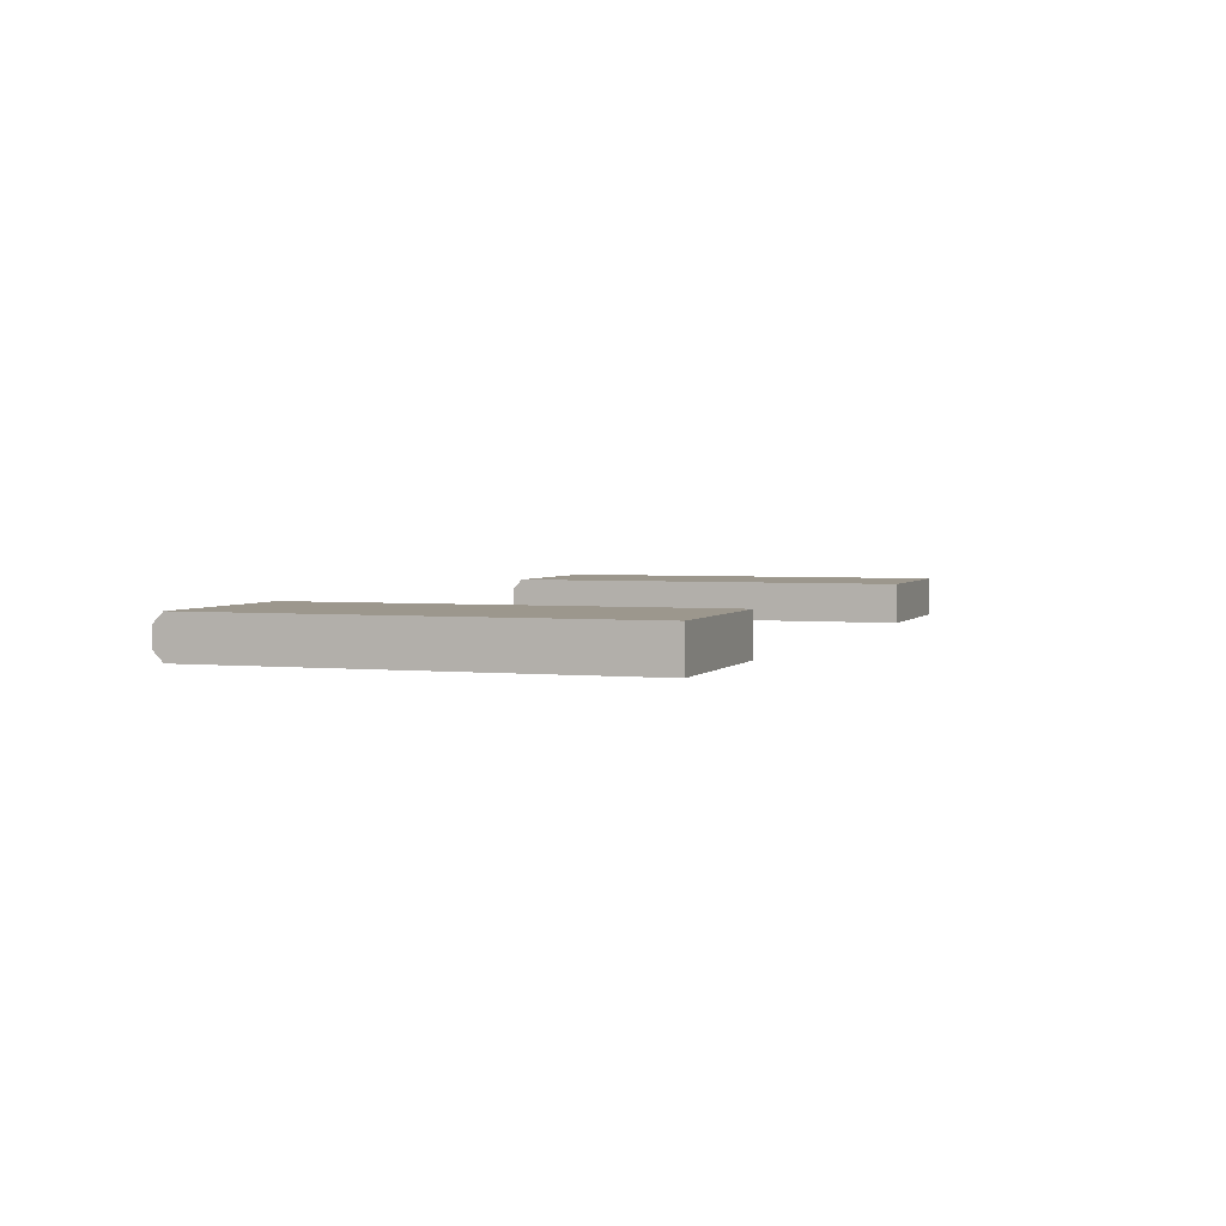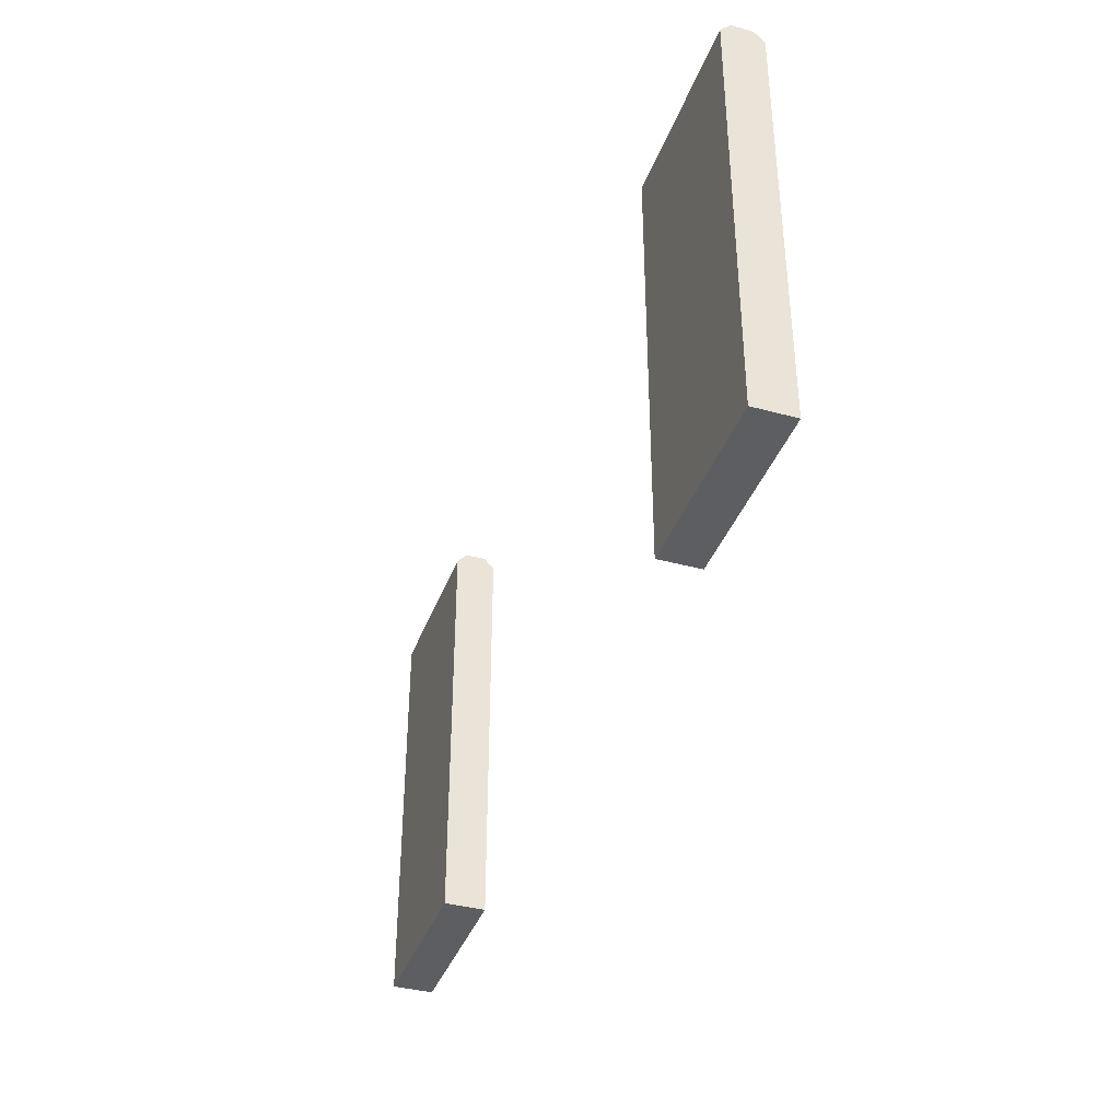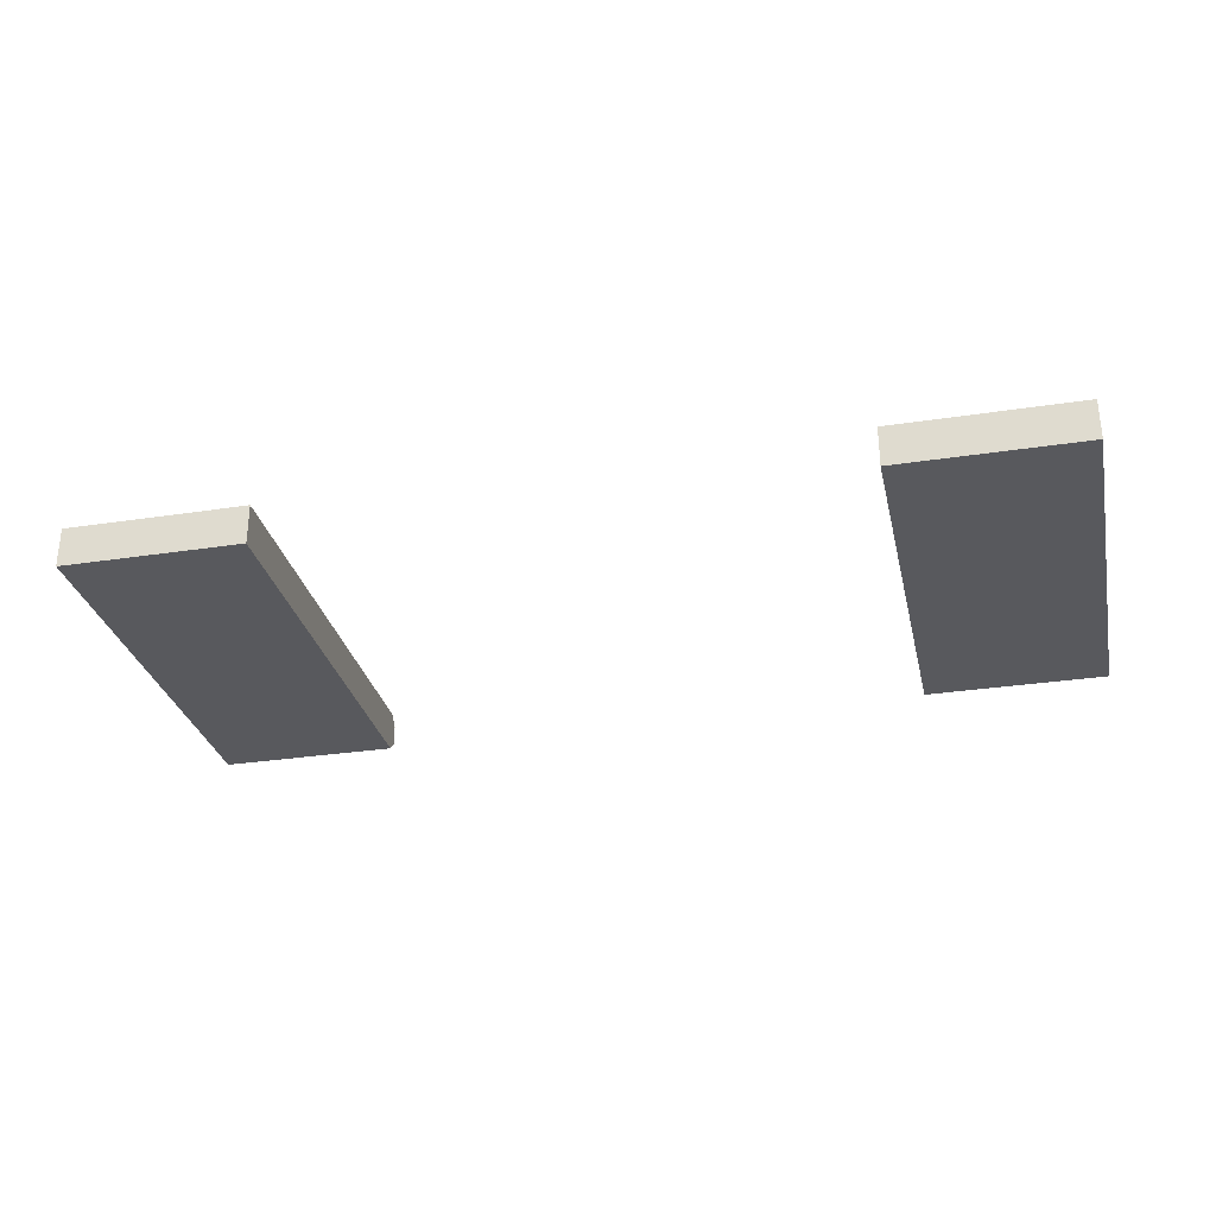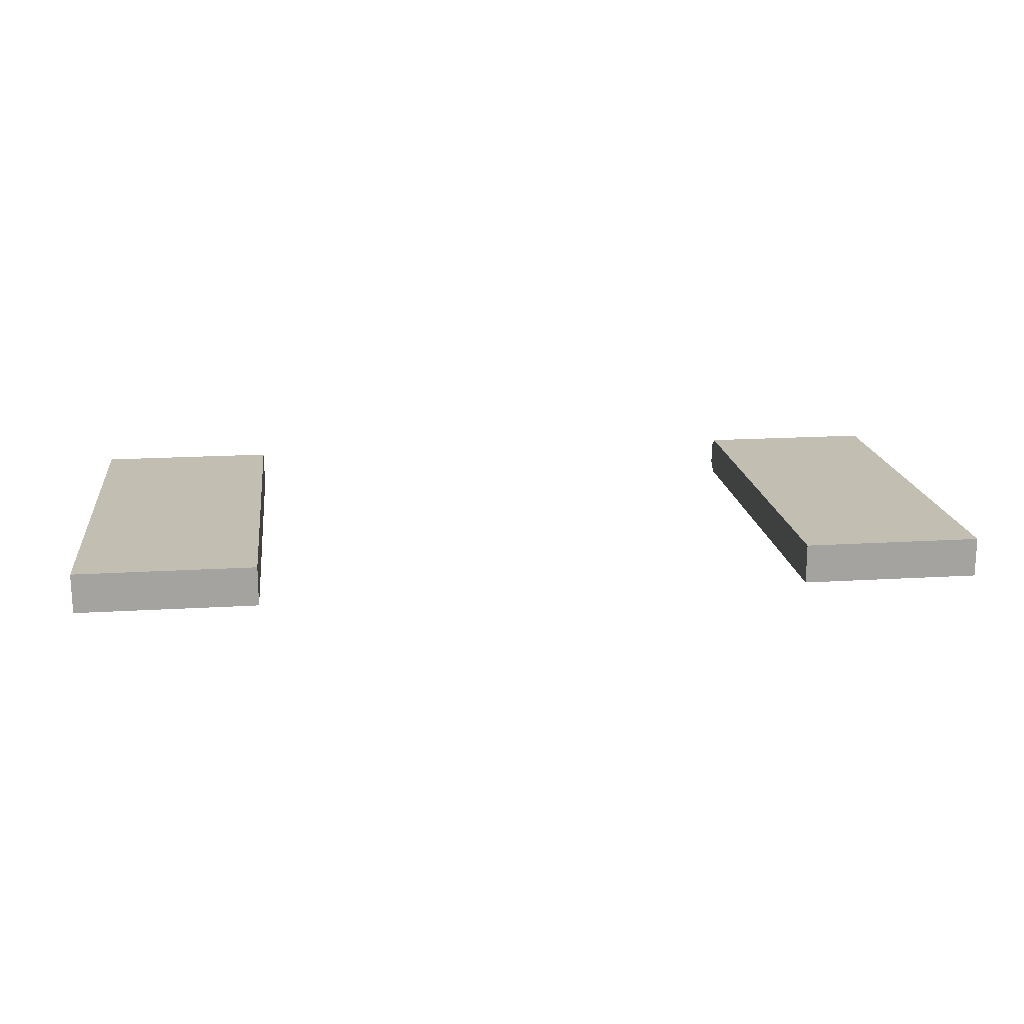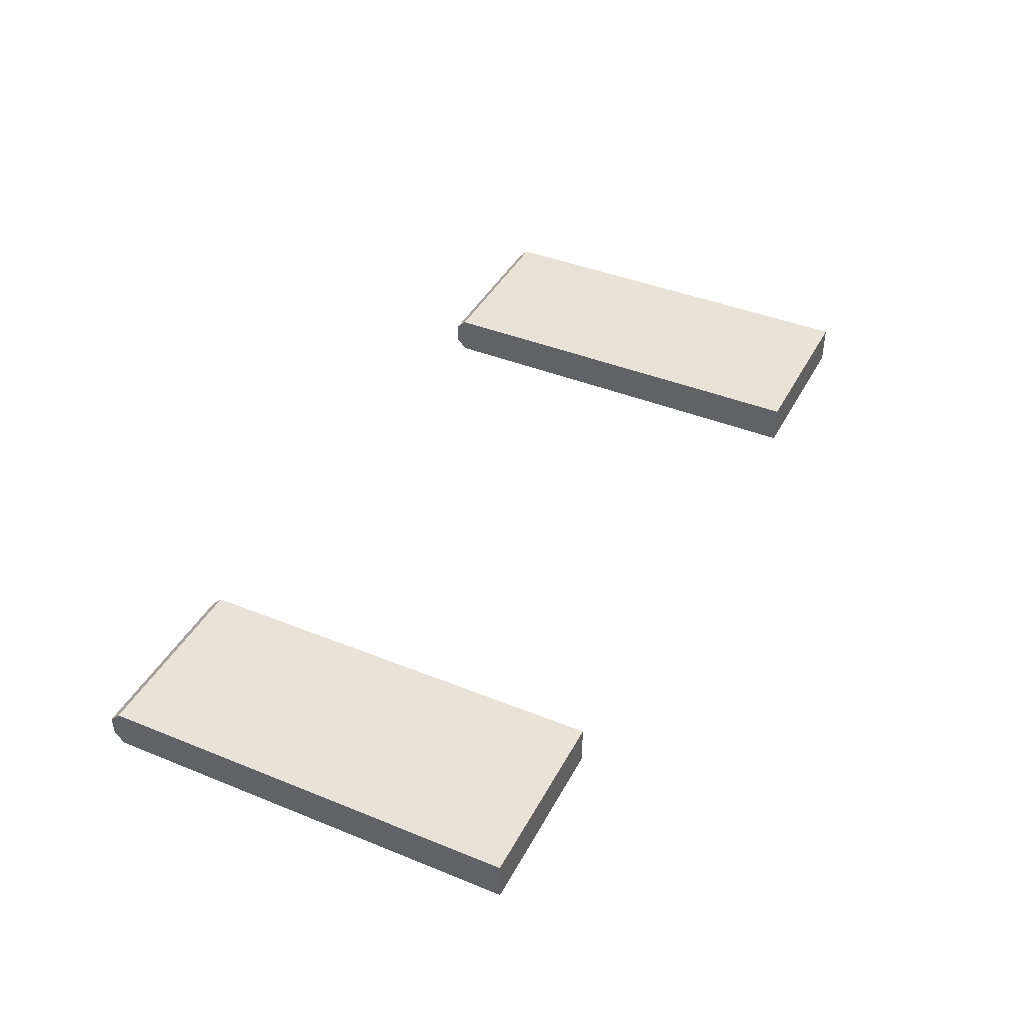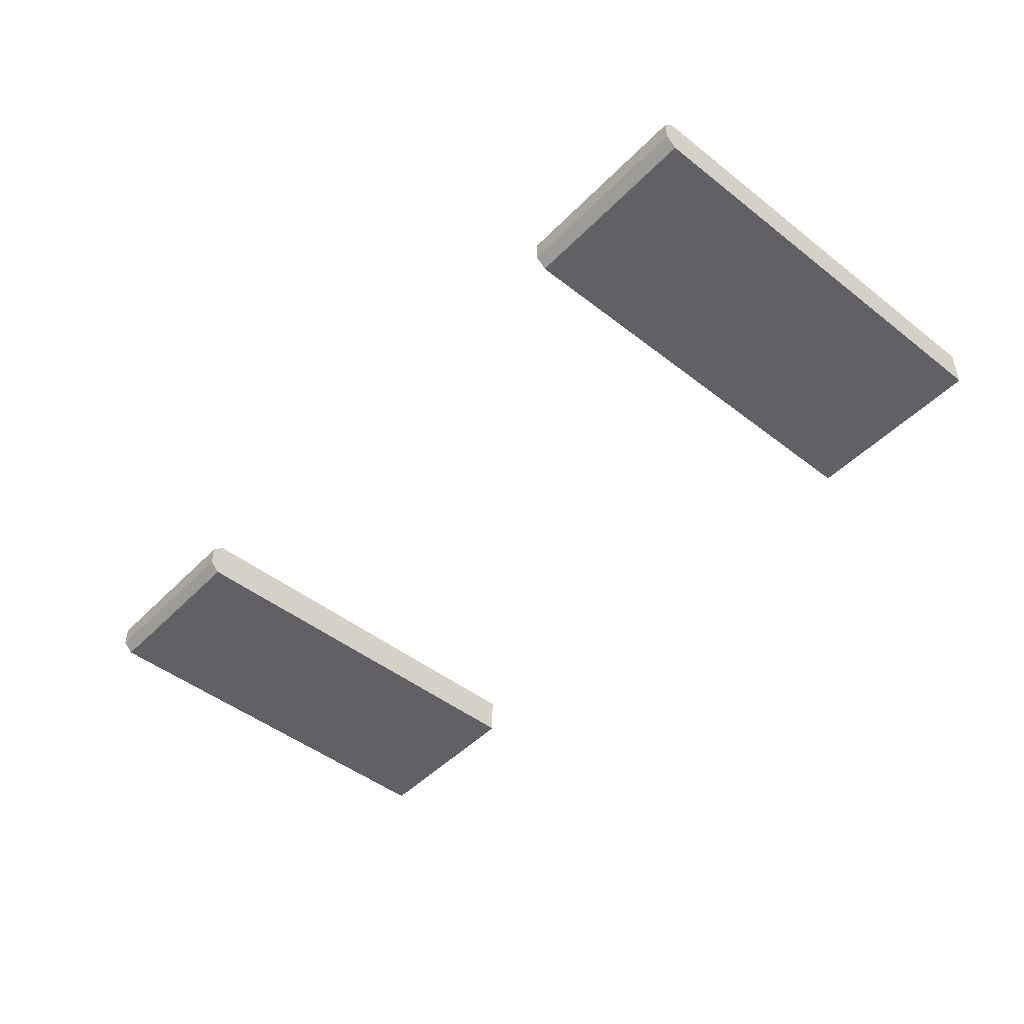
<metadata>
{"format":"obj","ext":"obj","renderer":"f3d","projection":"perspective","resolution":1024,"background":"white","views":[{"elev":2.9,"azim":109.2,"up":"+Y"},{"elev":-38.4,"azim":-109.0,"up":"+Z"},{"elev":-30.2,"azim":-167.5,"up":"+Y"},{"elev":17.5,"azim":173.1,"up":"+Y"},{"elev":41.4,"azim":116.1,"up":"+Y"},{"elev":-47.3,"azim":48.6,"up":"+Y"}]}
</metadata>
<code>
v 90.02 147.1 0
v 90.02 139.2 0
v -90.02 147.1 0
v -90.02 139.2 0
v 90.02 145.1 83.44
v 90.02 147.1 81.47
v 90.02 139.2 81.47
v 90.02 141.2 83.44
v -90.02 147.1 81.47
v -90.02 145.1 83.44
v -90.02 141.2 83.44
v -90.02 139.2 81.47
v -54.62 141.2 83.44
v -54.62 139.2 81.47
v -54.62 139.2 0
v -54.62 147.1 0
v -54.62 147.1 81.47
v -54.62 145.1 83.44
v 54.62 139.2 81.47
v 54.62 141.2 83.44
v 54.62 145.1 83.44
v 54.62 147.1 81.47
v 54.62 147.1 0
v 54.62 139.2 0
f 5 1 6
f 3 10 9
f 12 11 4
f 4 11 10 3
f 8 2 1 5
f 8 7 2
f 14 13 11 12
f 15 14 12 4
f 16 15 4 3
f 17 16 3 9
f 18 17 9 10
f 13 18 10 11
f 7 8 20 19
f 21 20 8 5
f 5 6 22 21
f 23 22 6 1
f 24 23 1 2
f 19 24 2 7
f 15 16 14
f 16 17 14
f 17 18 14
f 18 13 14
f 23 24 22
f 24 19 22
f 19 20 22
f 20 21 22

</code>
